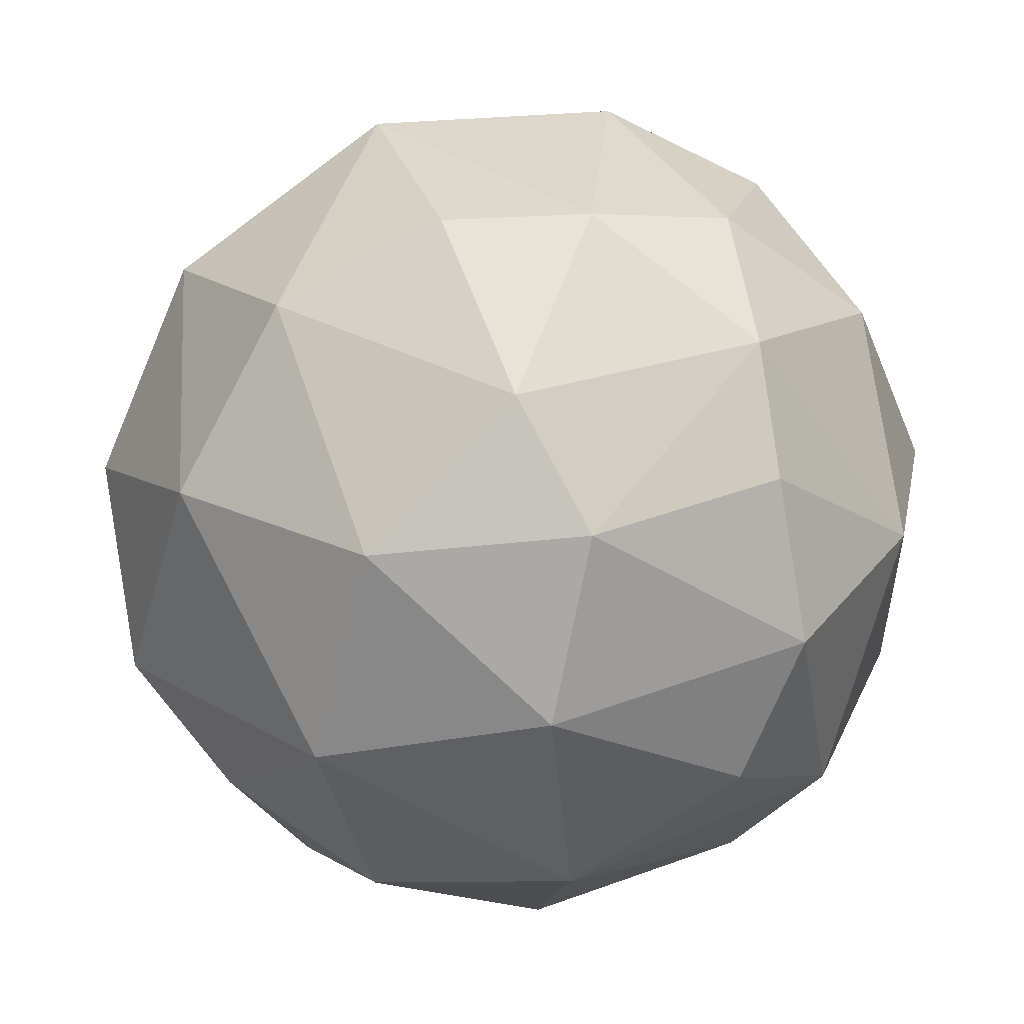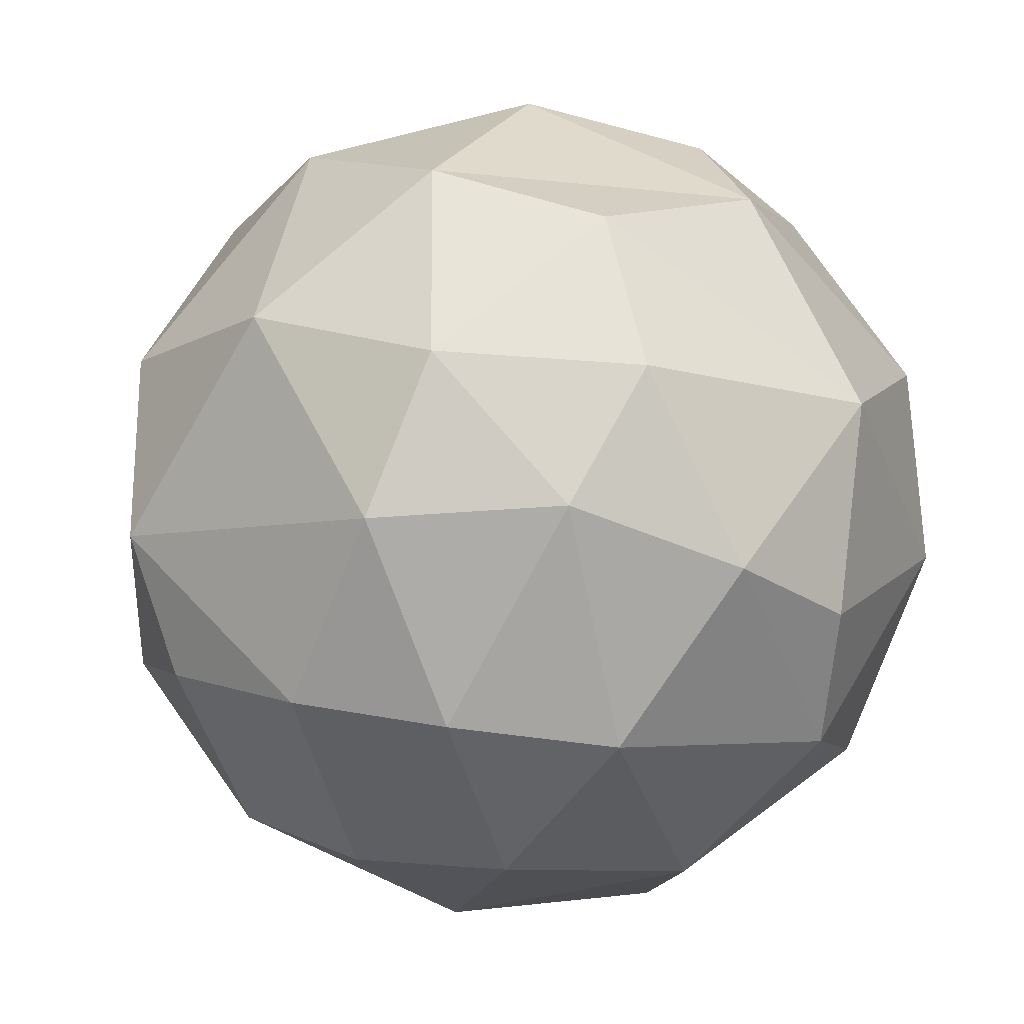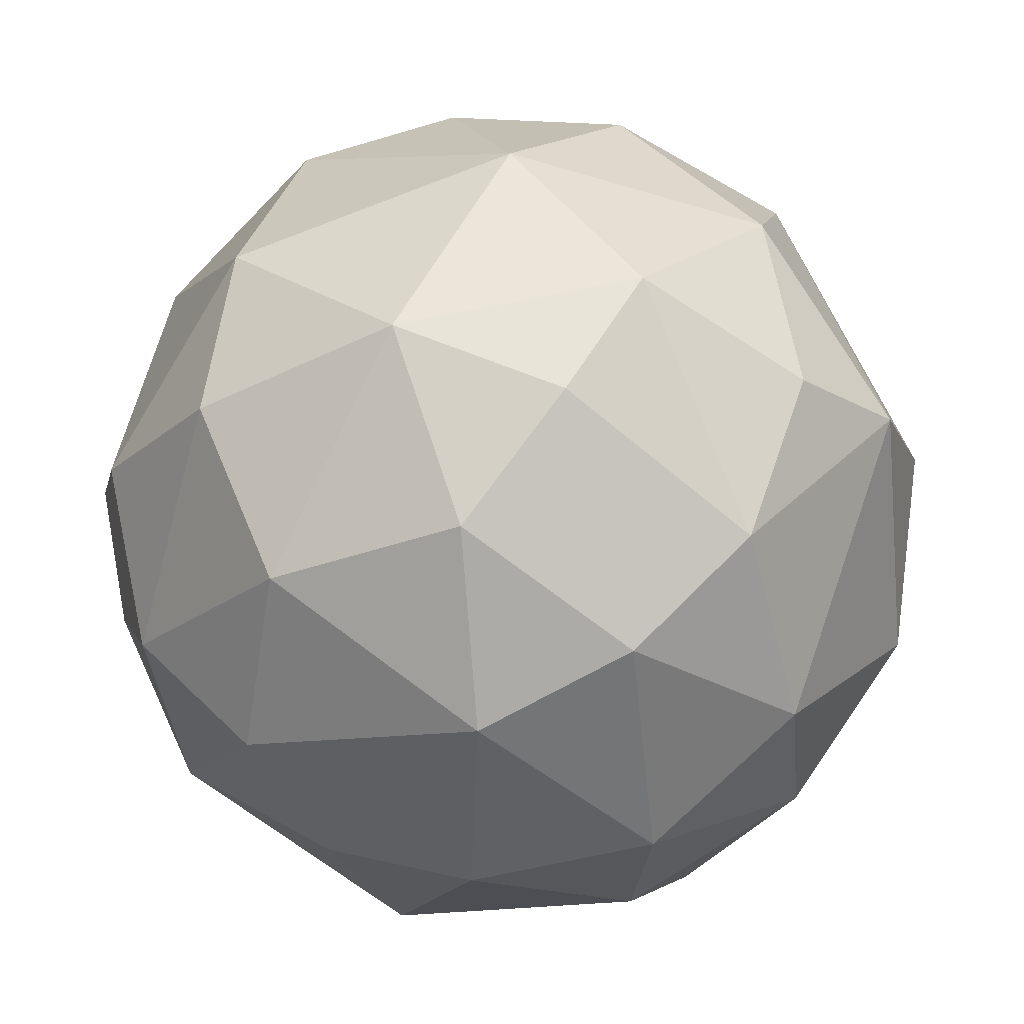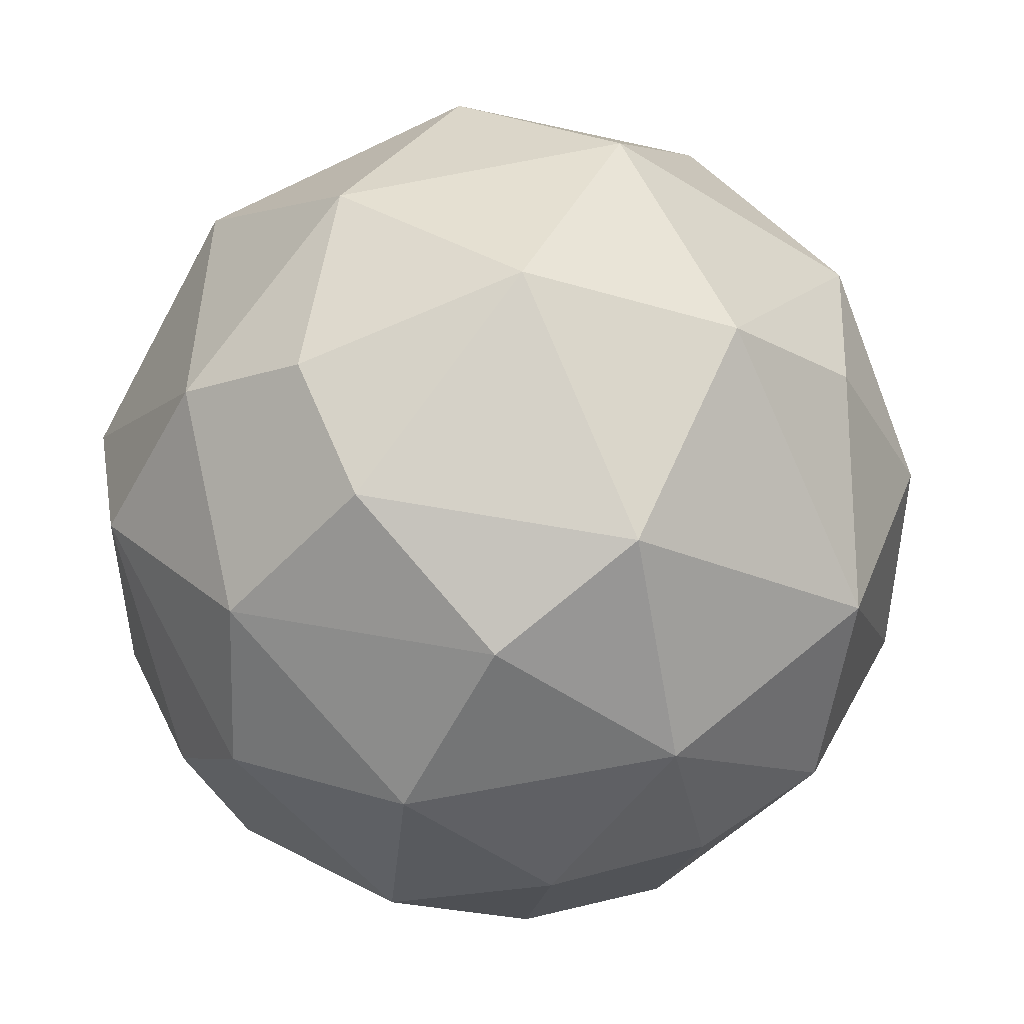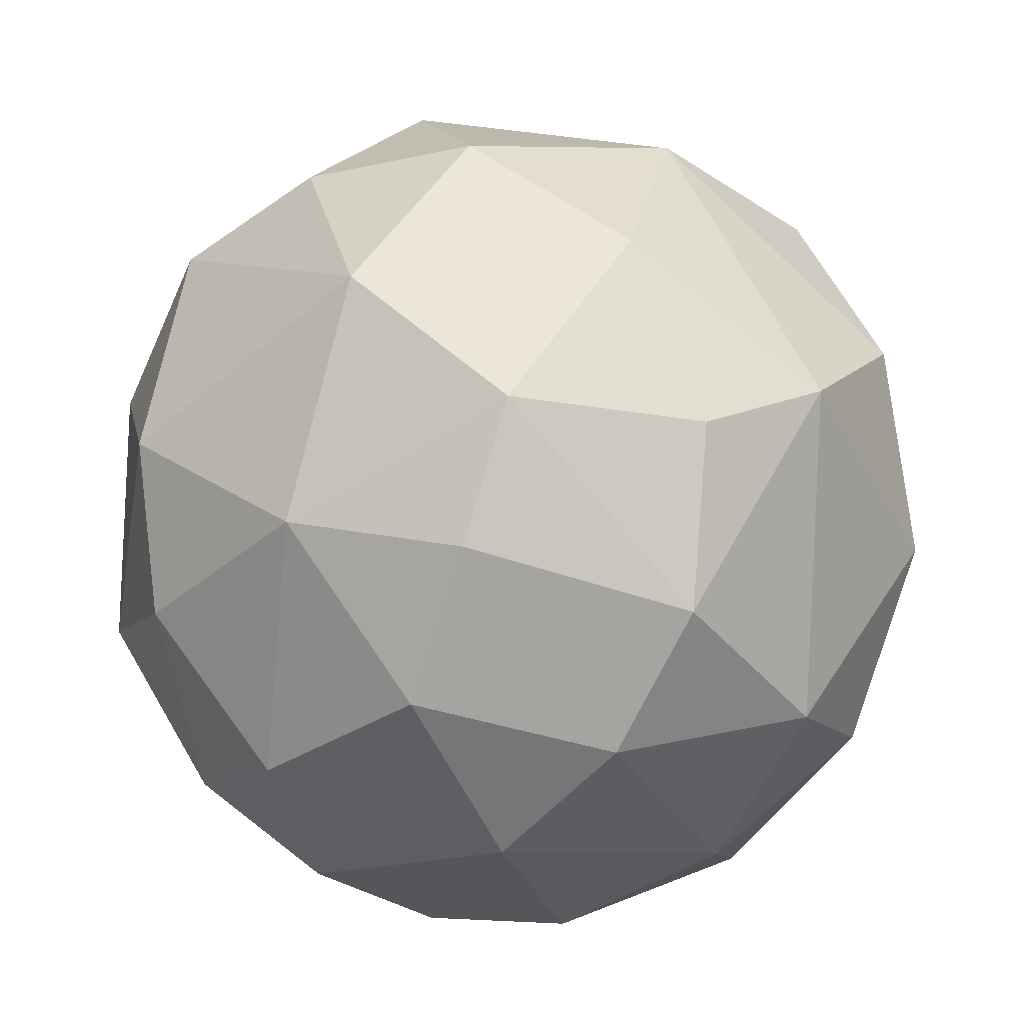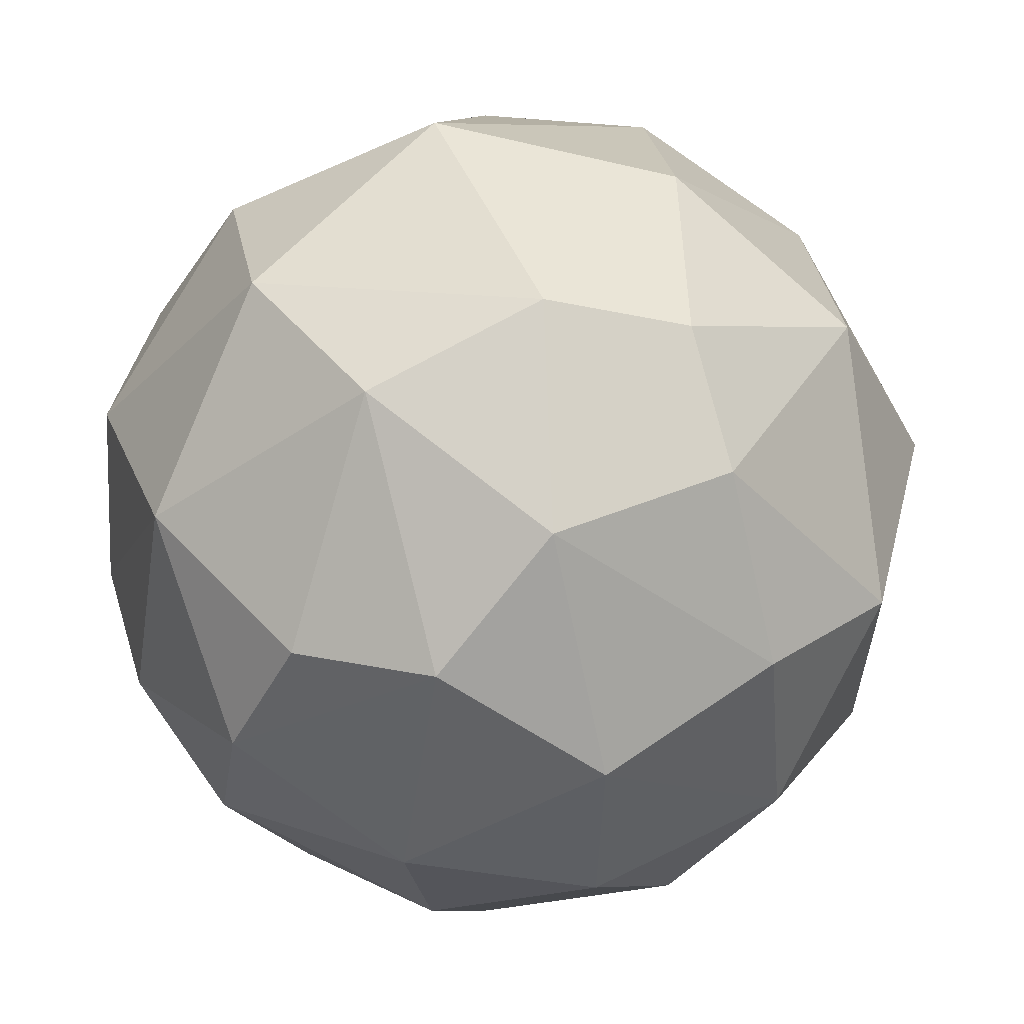
<metadata>
{"format":"obj","ext":"obj","renderer":"f3d","projection":"perspective","resolution":1024,"background":"white","views":[{"elev":69.1,"azim":13.4,"up":"+Y"},{"elev":-47.9,"azim":121.9,"up":"+Y"},{"elev":-78.7,"azim":-20.9,"up":"+Y"},{"elev":-21.3,"azim":-80.8,"up":"+Y"},{"elev":31.7,"azim":3.3,"up":"+Z"},{"elev":-26.0,"azim":-130.8,"up":"+Y"}]}
</metadata>
<code>
o Sphere
v -0.4846 -1.94 -2.288
v 0.4942 -2.231 -2.049
v 0.09639 1.676 -2.547
v 0.2603 -0.8737 -2.938
v 1.268 1.386 -2.372
v 0.2683 2.839 -1.108
v 1.319 0.4092 -2.741
v 1.716 -1.407 -2.06
v 1.15 2.351 -1.541
v 2.214 -0.3546 -2.064
v 1.571 -2.225 -1.361
v 0.09857 -2.921 -0.8488
v 2.211 1.479 -1.477
v 2.544 -1.381 -0.9198
v 1.55 2.582 -0.5659
v 2.864 0.1257 -1.1
v 2.833 1.165 0.006181
v 1.881 2.357 0.2752
v 2.956 -0.6784 0.2577
v 2.141 -2.186 -0.1686
v 2.675 -0.03839 1.509
v 2.287 1.718 1.138
v 2.065 1.042 1.962
v 2.157 -1.216 1.844
v 0.8538 -2.91 0.0157
v 1.379 -1.868 1.952
v 1.329 -2.604 0.9464
v 1.079 0.5222 2.822
v 0.8458 -0.8794 2.771
v 0.7784 2.733 1.096
v 0.7714 1.986 2.177
v 0.09079 -2.093 2.229
v -0.2992 1e-06 3.038
v -0.1625 -2.665 1.433
v -0.7588 1.432 2.604
v -1.465 0.2969 2.634
v -1.004 -1.242 2.628
v -0.6307 2.593 1.521
v -2.371 0.3018 1.951
v -1.35 -2.338 1.375
v 0.09813 3.012 0.3677
v -0.4918 -2.981 0.4029
v -2.061 1.942 1.151
v -2.963 0.5369 0.5954
v -2.525 -1.226 1.28
v -2.366 -1.902 0.3189
v -2.635 1.384 -0.7226
v -2.921 -0.002042 -0.9091
v -2.864 -0.9277 -0.5144
v -1.658 2.586 -0.07729
v -2.464 0.06134 -1.806
v -2.205 -1.447 -1.504
v -1.273 -2.197 -1.697
v -1.518 -2.638 -0.4408
v -0.6952 2.863 -0.8168
v -1.583 -0.5333 -2.573
v -1.474 1.889 -1.943
v -0.7719 0.507 -2.943
f 3 7 58
f 4 2 1
f 6 9 3
f 3 9 5
f 7 10 4
f 2 8 11
f 9 13 5
f 8 10 14
f 12 11 25
f 13 16 7
f 42 12 25
f 13 15 17
f 16 17 19
f 17 18 22
f 19 17 21
f 41 30 15
f 19 21 24
f 19 24 20
f 17 22 21
f 30 31 22
f 28 29 24
f 31 28 23
f 25 27 42
f 27 32 34
f 29 32 26
f 29 33 37
f 31 35 28
f 28 35 33
f 28 33 29
f 41 38 30
f 33 35 36
f 37 40 32
f 38 43 35
f 35 43 39
f 36 39 37
f 37 39 45
f 45 46 40
f 40 46 54
f 39 43 44
f 41 50 38
f 43 50 47
f 44 49 45
f 44 48 49
f 44 47 48
f 49 52 46
f 48 47 51
f 54 12 42
f 52 53 54
f 51 57 58
f 53 12 54
f 56 1 53
f 53 1 2
f 55 41 6
f 57 6 3
f 58 7 4
f 7 3 5
f 4 10 8
f 2 4 8
f 2 11 12
f 5 13 7
f 6 15 9
f 8 14 11
f 13 9 15
f 10 7 16
f 25 11 20
f 10 16 14
f 11 14 20
f 16 13 17
f 6 41 15
f 14 16 19
f 14 19 20
f 17 15 18
f 20 27 25
f 18 15 30
f 20 24 27
f 21 22 23
f 18 30 22
f 27 24 26
f 22 31 23
f 21 23 28
f 21 28 24
f 24 29 26
f 27 26 32
f 42 27 34
f 30 38 31
f 29 37 32
f 35 31 38
f 33 36 37
f 34 40 42
f 34 32 40
f 37 45 40
f 36 35 39
f 38 50 43
f 40 54 42
f 39 44 45
f 41 55 50
f 44 43 47
f 45 49 46
f 46 52 54
f 47 50 57
f 51 52 49 48
f 51 47 57
f 51 56 52
f 50 55 57
f 52 56 53
f 56 51 58
f 56 4 1
f 55 6 57
f 58 57 3
f 53 2 12
f 56 58 4

</code>
